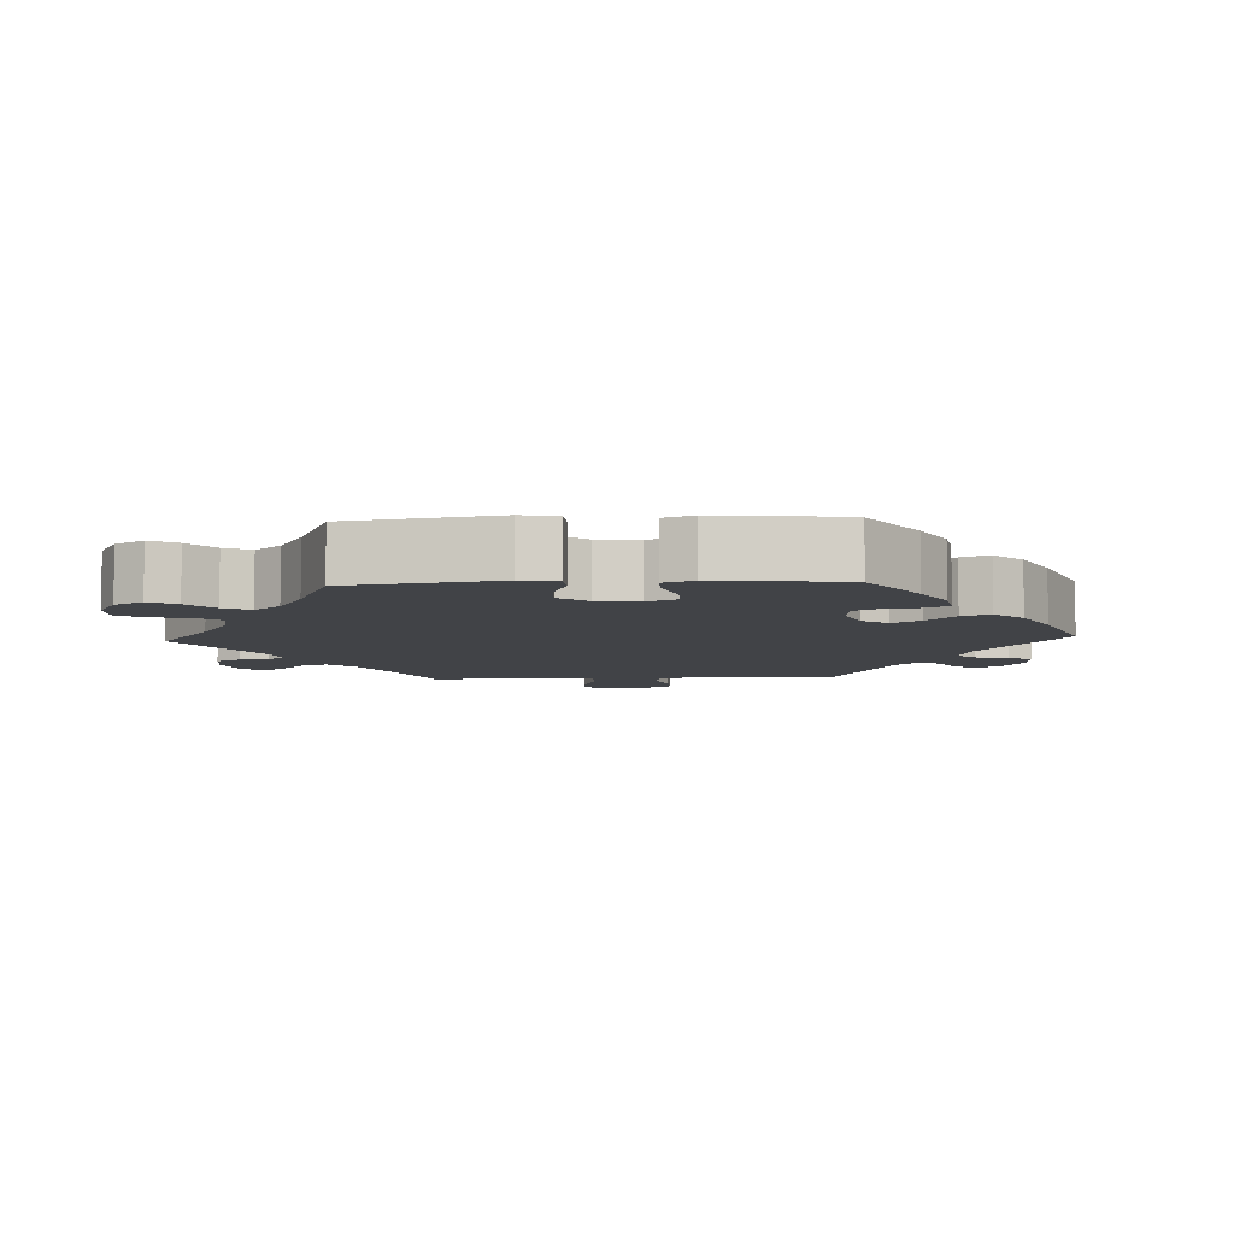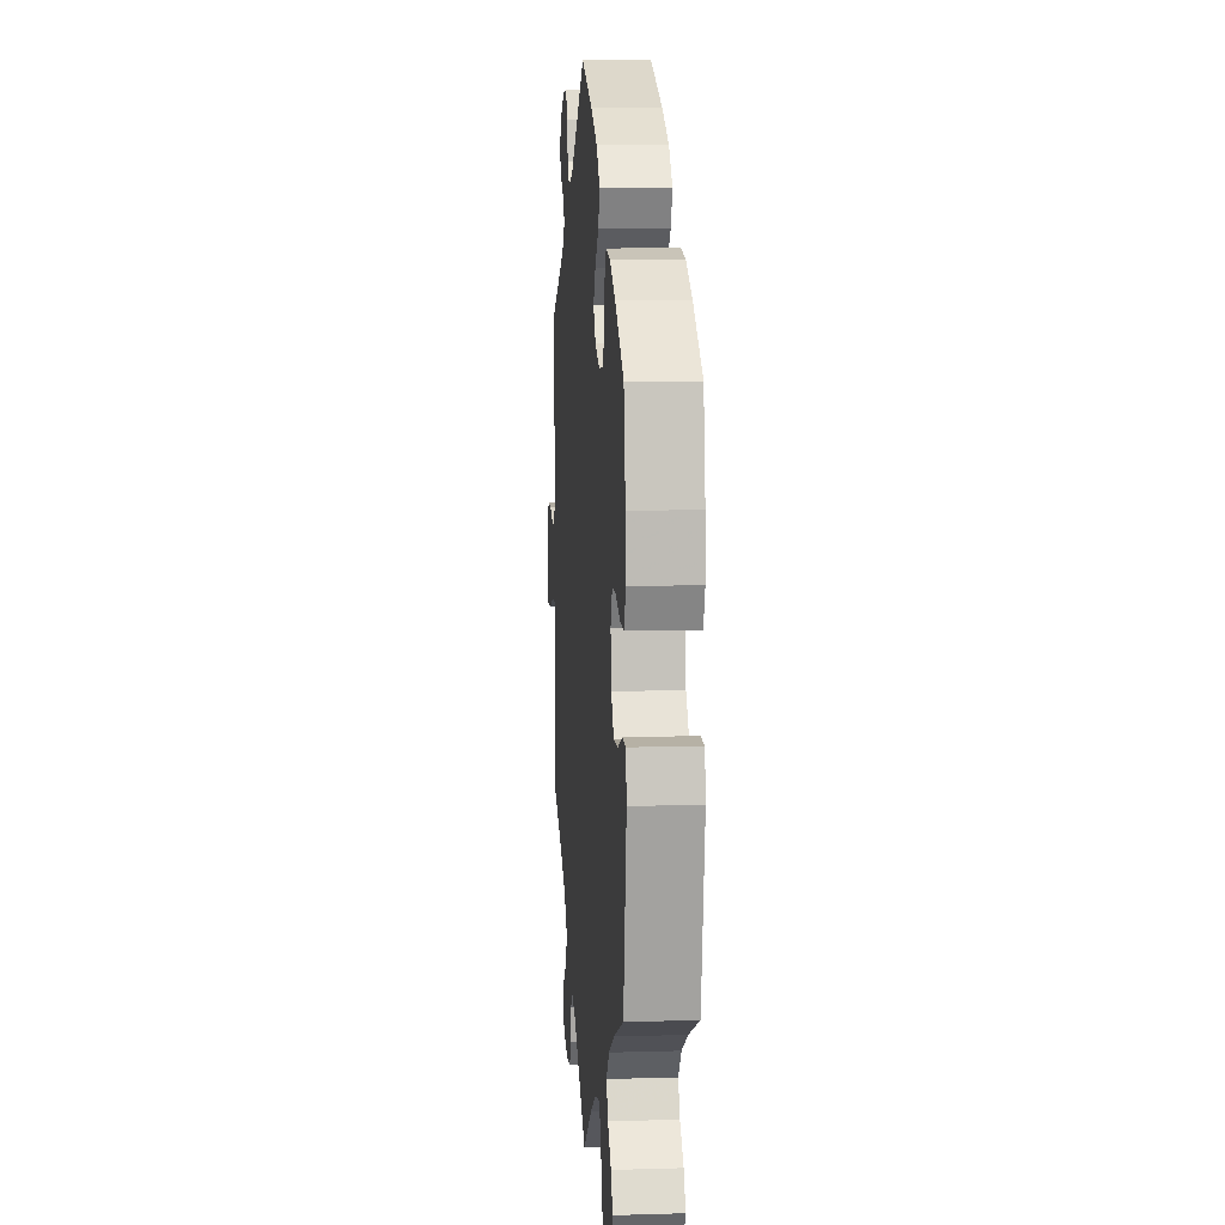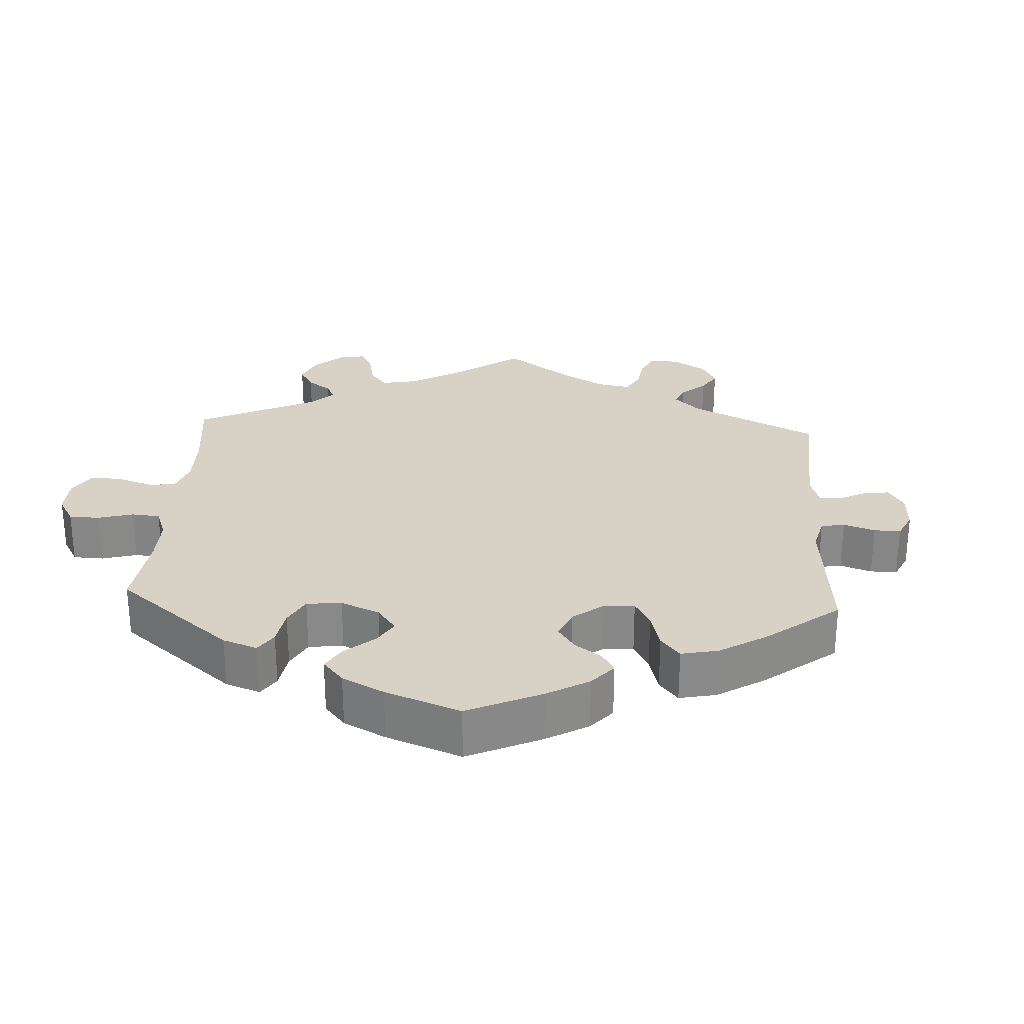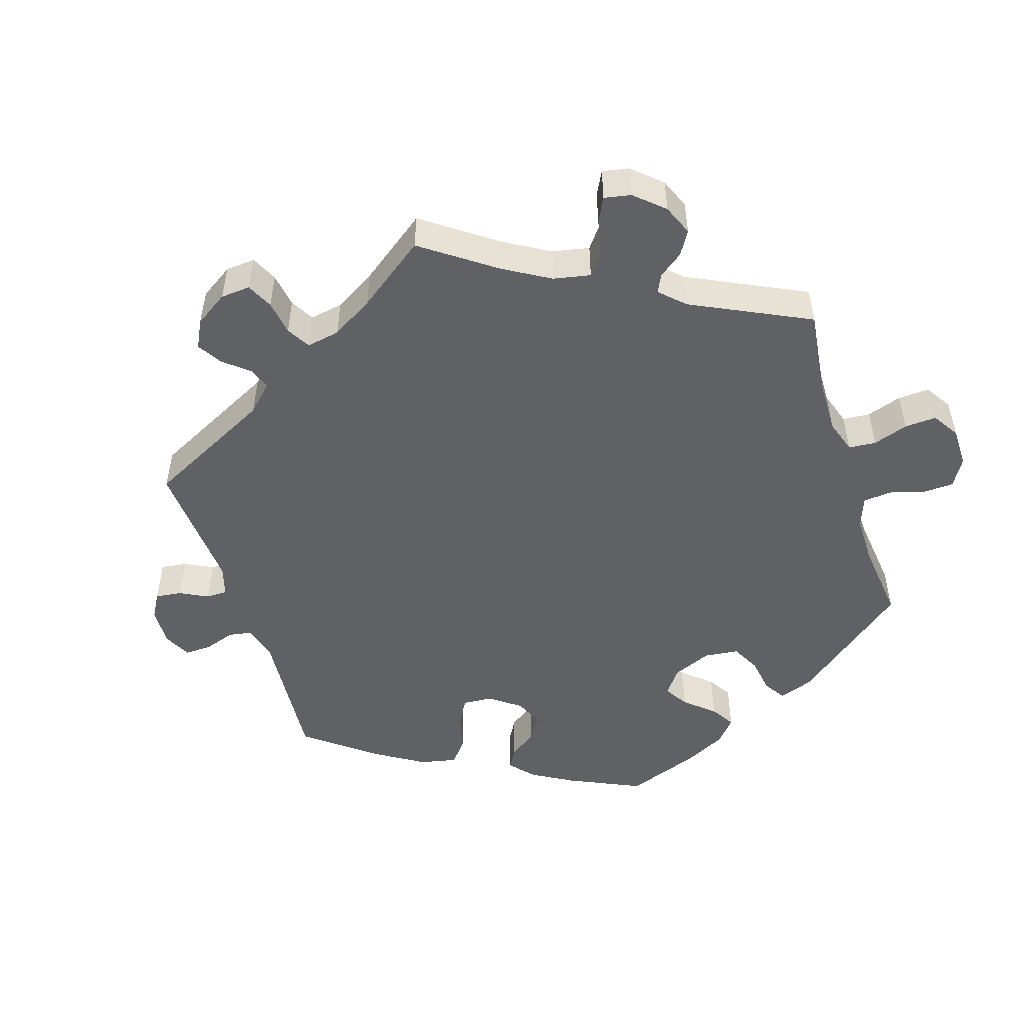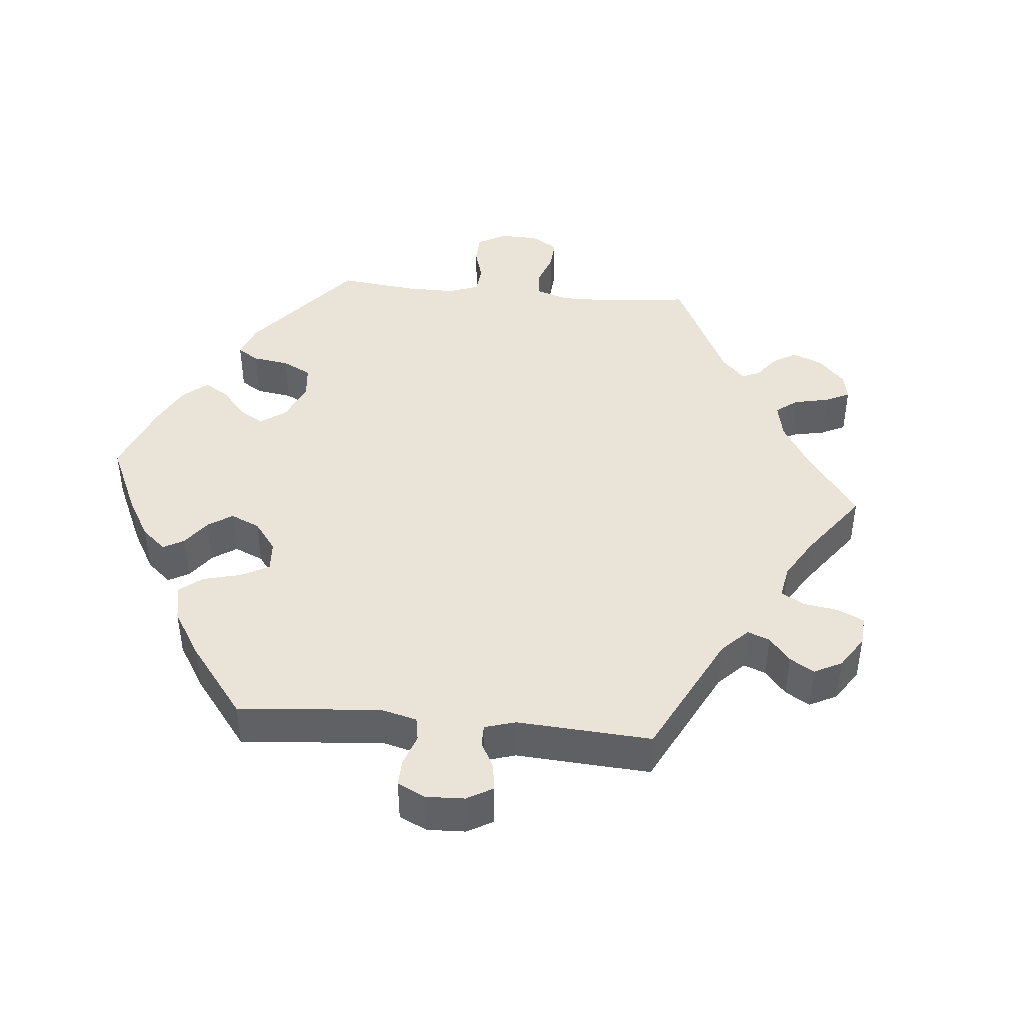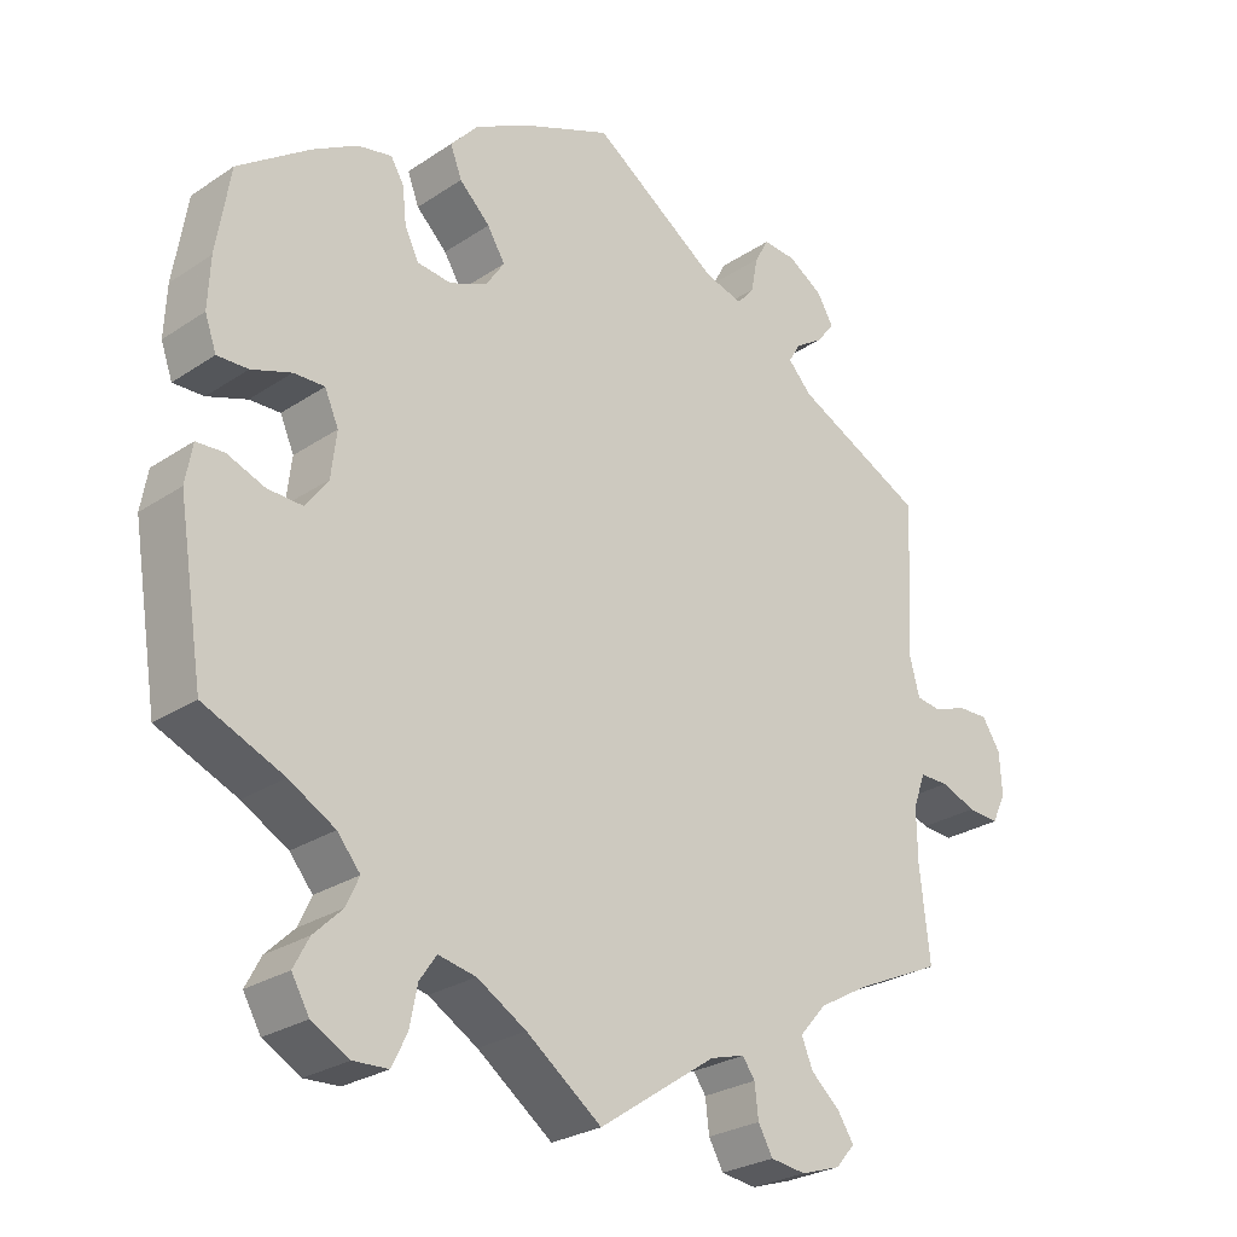
<metadata>
{"format":"obj","ext":"obj","renderer":"f3d","projection":"perspective","resolution":1024,"background":"white","views":[{"elev":-7.2,"azim":-87.3,"up":"+Y"},{"elev":8.8,"azim":-94.6,"up":"+Z"},{"elev":27.2,"azim":-56.7,"up":"+Y"},{"elev":-49.9,"azim":137.6,"up":"+Y"},{"elev":42.8,"azim":35.5,"up":"+Y"},{"elev":-26.6,"azim":-43.9,"up":"+Z"}]}
</metadata>
<code>
v 0.166 0.07 0.463
v 0.216 0.07 0.449
v 0.238 0.07 0.475
v 0.247 0.07 0.521
v 0.265 0.07 0.554
v 0.308 0.07 0.551
v 0.354 0.07 0.522
v 0.375 0.07 0.486
v 0.352 0.07 0.456
v 0.315 0.07 0.432
v 0.3 0.07 0.406
v 0.331 0.07 0.373
v 0.501 0.07 0.289
v 0.49 0.07 0.089
v 0.503 0.07 0.039
v 0.536 0.07 0.034
v 0.579 0.07 0.05
v 0.619 0.07 0.051
v 0.643 0.07 0.014
v 0.646 0.07 -0.041
v 0.628 0.07 -0.079
v 0.587 0.07 -0.076
v 0.541 0.07 -0.058
v 0.503 0.07 -0.058
v 0.487 0.07 -0.103
v 0.488 0.07 -0.171
v 0.501 0.07 -0.289
v 0.387 0.07 -0.341
v 0.322 0.07 -0.378
v 0.287 0.07 -0.418
v 0.302 0.07 -0.454
v 0.34 0.07 -0.488
v 0.361 0.07 -0.52
v 0.336 0.07 -0.549
v 0.284 0.07 -0.566
v 0.238 0.07 -0.56
v 0.219 0.07 -0.526
v 0.214 0.07 -0.484
v 0.198 0.07 -0.461
v 0.153 0.07 -0.474
v 0 0.07 -0.578
v -0.098 0.07 -0.505
v -0.162 0.07 -0.467
v -0.211 0.07 -0.457
v -0.233 0.07 -0.489
v -0.243 0.07 -0.54
v -0.263 0.07 -0.58
v -0.308 0.07 -0.582
v -0.357 0.07 -0.555
v -0.38 0.07 -0.515
v -0.36 0.07 -0.477
v -0.323 0.07 -0.441
v -0.306 0.07 -0.404
v -0.336 0.07 -0.368
v -0.396 0.07 -0.334
v -0.5 0.07 -0.289
v -0.533 0.07 -0.083
v -0.524 0.07 -0.032
v -0.488 0.07 -0.03
v -0.439 0.07 -0.049
v -0.393 0.07 -0.051
v -0.364 0.07 -0.011
v -0.357 0.07 0.048
v -0.375 0.07 0.089
v -0.415 0.07 0.088
v -0.467 0.07 0.07
v -0.507 0.07 0.069
v -0.522 0.07 0.111
v -0.519 0.07 0.177
v -0.501 0.07 0.288
v -0.408 0.07 0.354
v -0.349 0.07 0.388
v -0.304 0.07 0.397
v -0.287 0.07 0.368
v -0.282 0.07 0.321
v -0.264 0.07 0.284
v -0.219 0.07 0.279
v -0.17 0.07 0.3
v -0.146 0.07 0.336
v -0.169 0.07 0.374
v -0.209 0.07 0.413
v -0.224 0.07 0.452
v -0.188 0.07 0.492
v -0.119 0.07 0.529
v 0 0.07 0.578
v 0.166 0 0.463
v 0.216 0 0.449
v 0.238 0 0.475
v 0.247 0 0.521
v 0.265 0 0.554
v 0.308 0 0.551
v 0.354 0 0.522
v 0.375 0 0.486
v 0.352 0 0.456
v 0.315 0 0.432
v 0.3 0 0.406
v 0.331 0 0.373
v 0.501 0 0.289
v 0.49 0 0.089
v 0.503 0 0.039
v 0.536 0 0.034
v 0.579 0 0.05
v 0.619 0 0.051
v 0.643 0 0.014
v 0.646 0 -0.041
v 0.628 0 -0.079
v 0.587 0 -0.076
v 0.541 0 -0.058
v 0.503 0 -0.058
v 0.487 0 -0.103
v 0.488 0 -0.171
v 0.501 0 -0.289
v 0.387 0 -0.341
v 0.322 0 -0.378
v 0.287 0 -0.418
v 0.302 0 -0.454
v 0.34 0 -0.488
v 0.361 0 -0.52
v 0.336 0 -0.549
v 0.284 0 -0.566
v 0.238 0 -0.56
v 0.219 0 -0.526
v 0.214 0 -0.484
v 0.198 0 -0.461
v 0.153 0 -0.474
v 0 0 -0.578
v -0.098 0 -0.505
v -0.162 0 -0.467
v -0.211 0 -0.457
v -0.233 0 -0.489
v -0.243 0 -0.54
v -0.263 0 -0.58
v -0.308 0 -0.582
v -0.357 0 -0.555
v -0.38 0 -0.515
v -0.36 0 -0.477
v -0.323 0 -0.441
v -0.306 0 -0.404
v -0.336 0 -0.368
v -0.396 0 -0.334
v -0.5 0 -0.289
v -0.533 0 -0.083
v -0.524 0 -0.032
v -0.488 0 -0.03
v -0.439 0 -0.049
v -0.393 0 -0.051
v -0.364 0 -0.011
v -0.357 0 0.048
v -0.375 0 0.089
v -0.415 0 0.088
v -0.467 0 0.07
v -0.507 0 0.069
v -0.522 0 0.111
v -0.519 0 0.177
v -0.501 0 0.288
v -0.408 0 0.354
v -0.349 0 0.388
v -0.304 0 0.397
v -0.287 0 0.368
v -0.282 0 0.321
v -0.264 0 0.284
v -0.219 0 0.279
v -0.17 0 0.3
v -0.146 0 0.336
v -0.169 0 0.374
v -0.209 0 0.413
v -0.224 0 0.452
v -0.188 0 0.492
v -0.119 0 0.529
v 0 0 0.578
f 84 85 1
f 83 84 1 2
f 80 81 82 83
f 79 80 83 2
f 78 79 2
f 77 78 2
f 72 73 74 75
f 72 75 76
f 71 72 76
f 70 71 76
f 69 70 76 77
f 65 66 67 68
f 64 65 68 69
f 57 58 59 60
f 55 56 57 60
f 54 55 60 61
f 53 54 61 62
f 49 50 51 52
f 49 52 53
f 48 49 53
f 45 46 47 48
f 44 45 48 53
f 43 44 53 62
f 40 41 42
f 39 40 42 43
f 35 36 37 38
f 35 38 39
f 34 35 39
f 31 32 33 34
f 30 31 34 39
f 29 30 39 43
f 26 27 28
f 25 26 28 29
f 24 25 29 43
f 20 21 22 23
f 20 23 24
f 19 20 24
f 16 17 18 19
f 15 16 19 24
f 14 15 24 43
f 12 13 14 43
f 7 8 9 10
f 7 10 11
f 6 7 11
f 3 4 5 6
f 2 3 6 11
f 77 2 11 12
f 64 69 77 12
f 12 43 62 63
f 12 63 64
f 86 170 169
f 87 86 169 168
f 168 167 166 165
f 87 168 165 164
f 87 164 163
f 87 163 162
f 160 159 158 157
f 161 160 157
f 161 157 156
f 161 156 155
f 162 161 155 154
f 153 152 151 150
f 154 153 150 149
f 145 144 143 142
f 145 142 141 140
f 146 145 140 139
f 147 146 139 138
f 137 136 135 134
f 138 137 134
f 138 134 133
f 133 132 131 130
f 138 133 130 129
f 147 138 129 128
f 127 126 125
f 128 127 125 124
f 123 122 121 120
f 124 123 120
f 124 120 119
f 119 118 117 116
f 124 119 116 115
f 128 124 115 114
f 113 112 111
f 114 113 111 110
f 128 114 110 109
f 108 107 106 105
f 109 108 105
f 109 105 104
f 104 103 102 101
f 109 104 101 100
f 128 109 100 99
f 128 99 98 97
f 95 94 93 92
f 96 95 92
f 96 92 91
f 91 90 89 88
f 96 91 88 87
f 97 96 87 162
f 97 162 154 149
f 148 147 128 97
f 149 148 97
f 1 86 87 2
f 2 87 88 3
f 3 88 89 4
f 4 89 90 5
f 5 90 91 6
f 6 91 92 7
f 7 92 93 8
f 8 93 94 9
f 9 94 95 10
f 10 95 96 11
f 11 96 97 12
f 12 97 98 13
f 13 98 99 14
f 14 99 100 15
f 15 100 101 16
f 16 101 102 17
f 17 102 103 18
f 18 103 104 19
f 19 104 105 20
f 20 105 106 21
f 21 106 107 22
f 22 107 108 23
f 23 108 109 24
f 24 109 110 25
f 25 110 111 26
f 26 111 112 27
f 27 112 113 28
f 28 113 114 29
f 29 114 115 30
f 30 115 116 31
f 31 116 117 32
f 32 117 118 33
f 33 118 119 34
f 34 119 120 35
f 35 120 121 36
f 36 121 122 37
f 37 122 123 38
f 38 123 124 39
f 39 124 125 40
f 40 125 126 41
f 41 126 127 42
f 42 127 128 43
f 43 128 129 44
f 44 129 130 45
f 45 130 131 46
f 46 131 132 47
f 47 132 133 48
f 48 133 134 49
f 49 134 135 50
f 50 135 136 51
f 51 136 137 52
f 52 137 138 53
f 53 138 139 54
f 54 139 140 55
f 55 140 141 56
f 56 141 142 57
f 57 142 143 58
f 58 143 144 59
f 59 144 145 60
f 60 145 146 61
f 61 146 147 62
f 62 147 148 63
f 63 148 149 64
f 64 149 150 65
f 65 150 151 66
f 66 151 152 67
f 67 152 153 68
f 68 153 154 69
f 69 154 155 70
f 70 155 156 71
f 71 156 157 72
f 72 157 158 73
f 73 158 159 74
f 74 159 160 75
f 75 160 161 76
f 76 161 162 77
f 77 162 163 78
f 78 163 164 79
f 79 164 165 80
f 80 165 166 81
f 81 166 167 82
f 82 167 168 83
f 83 168 169 84
f 84 169 170 85
f 85 170 86 1

</code>
